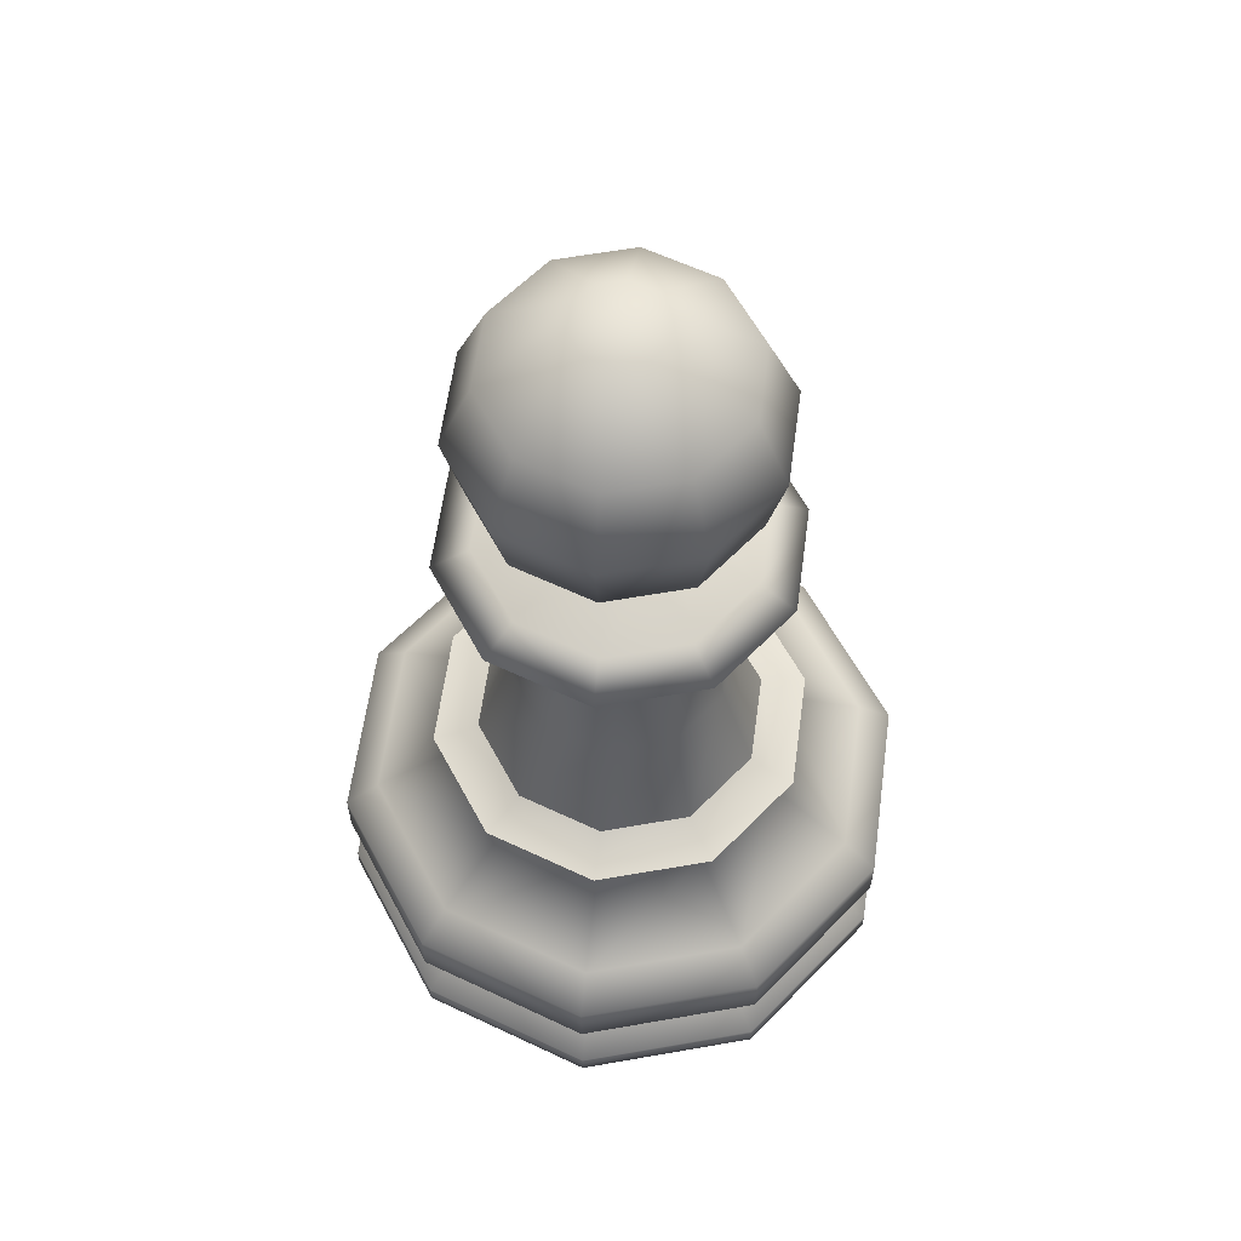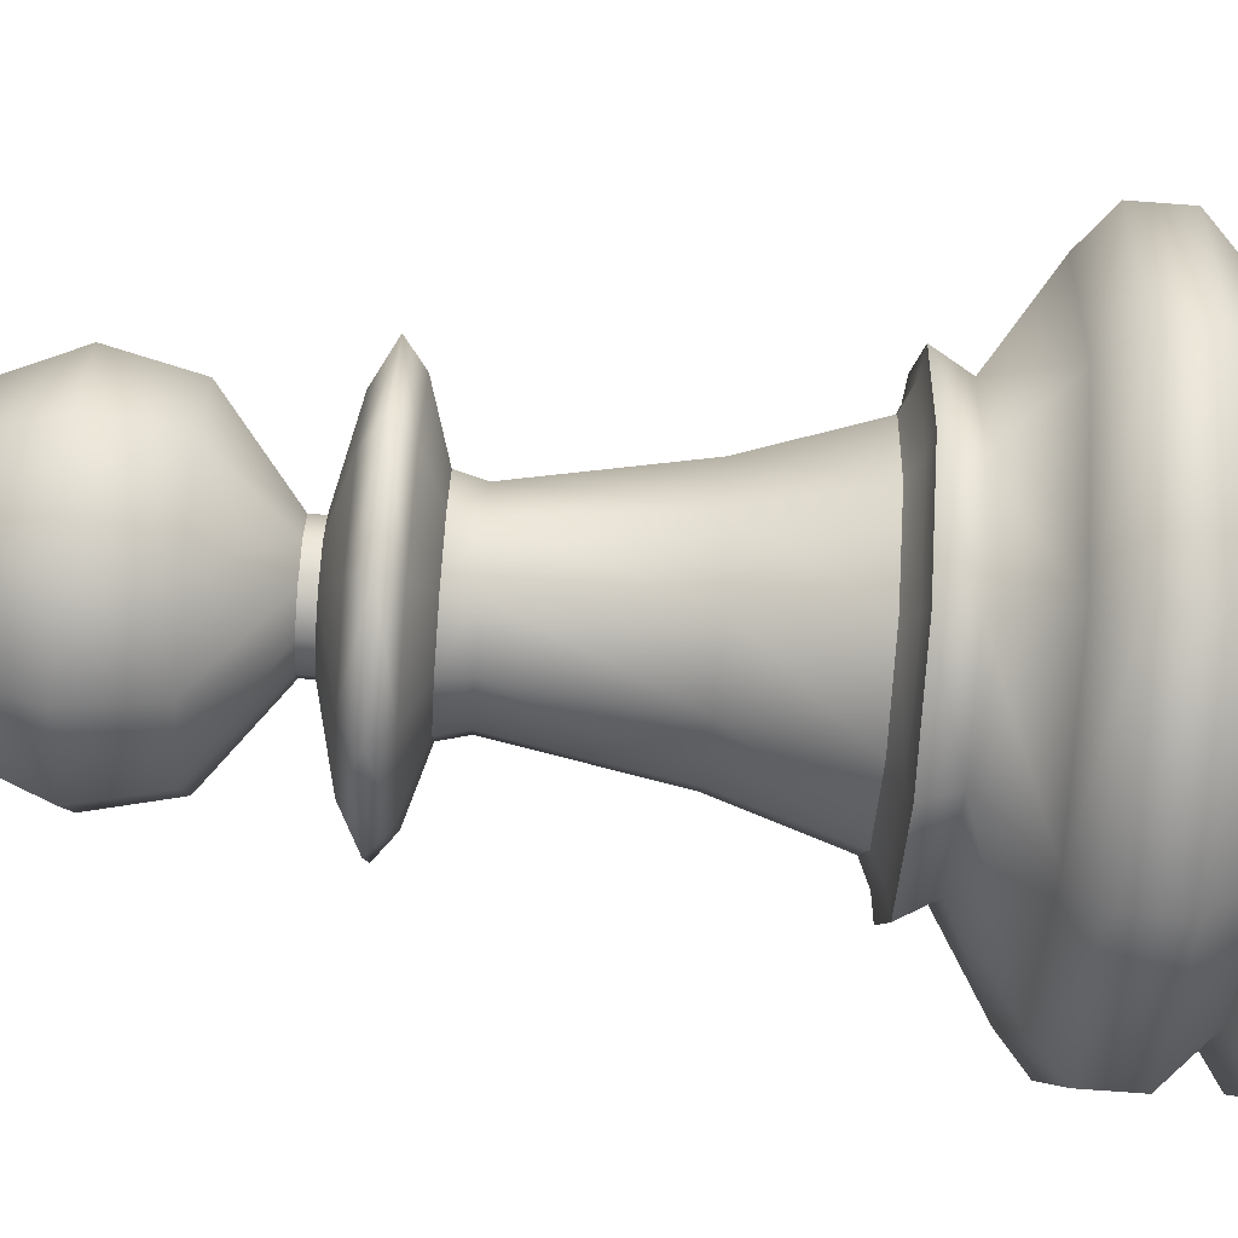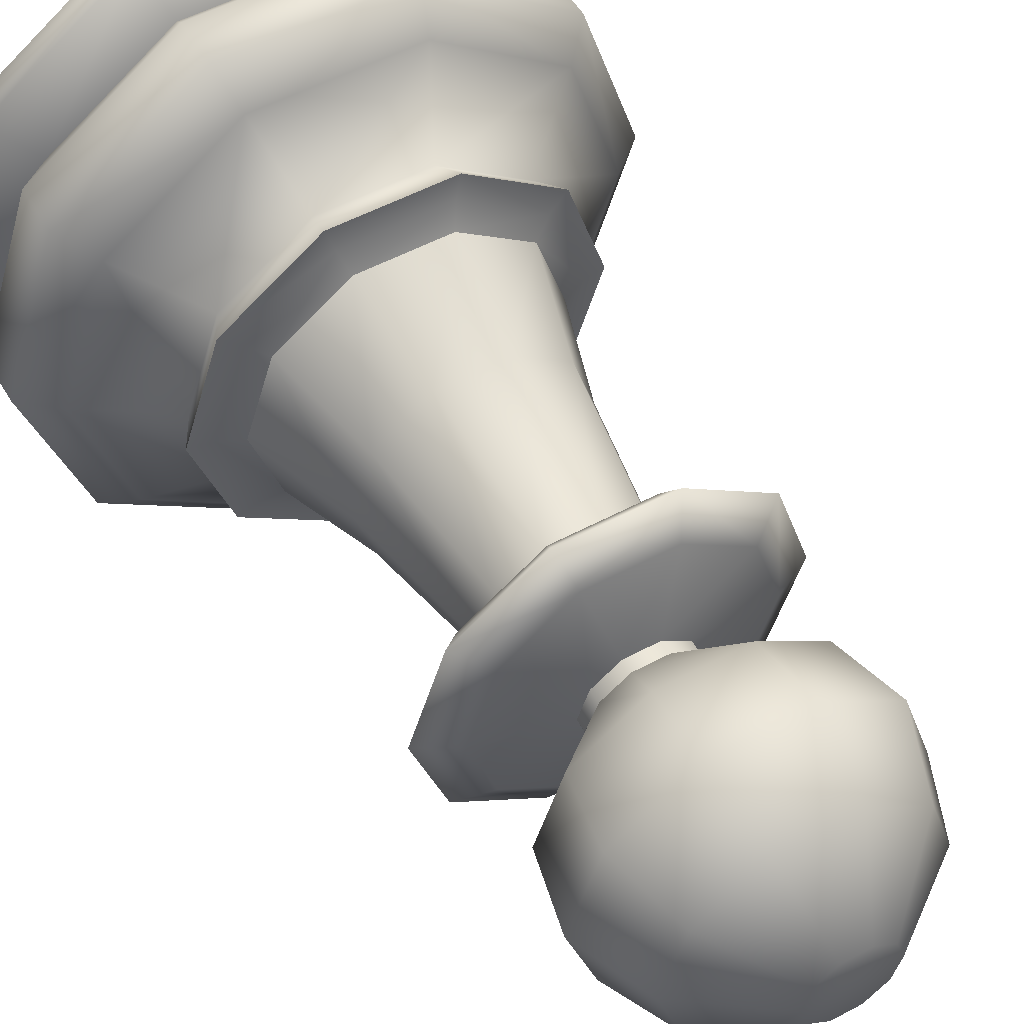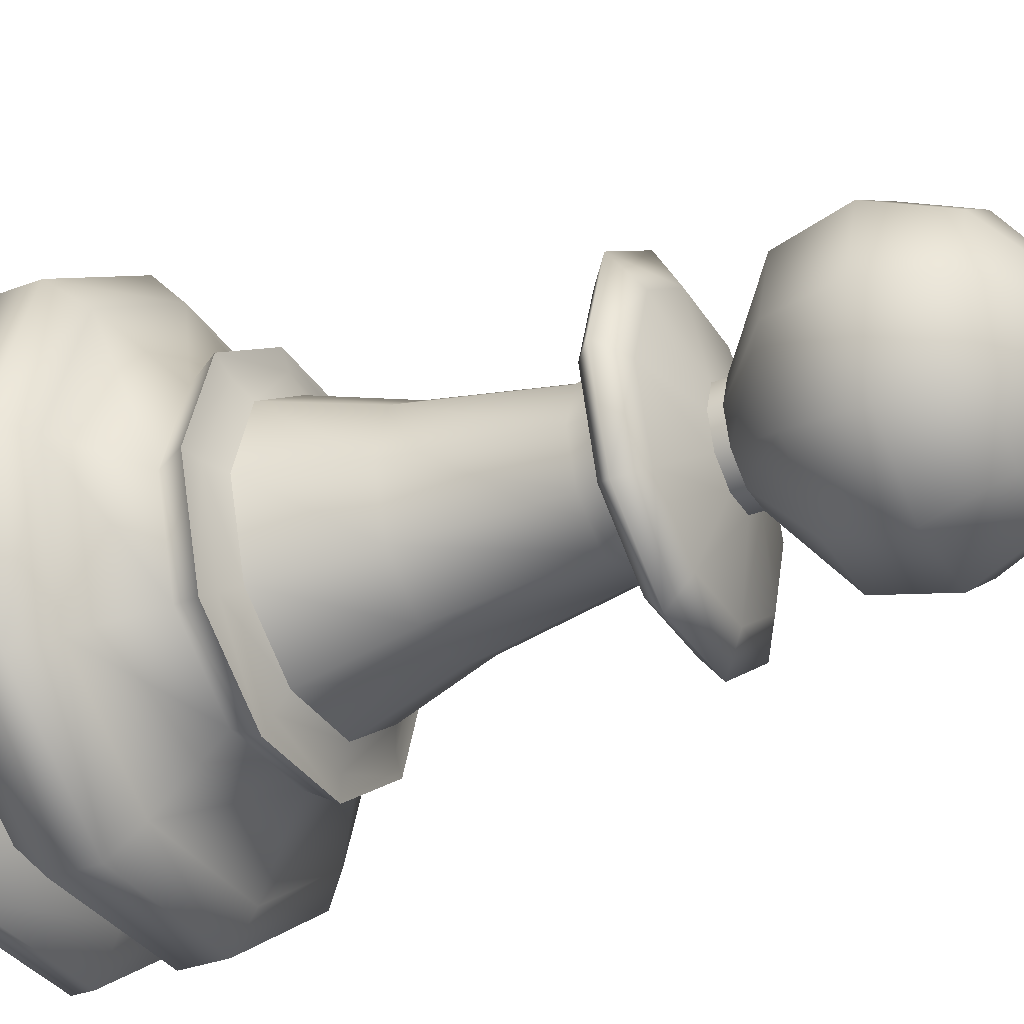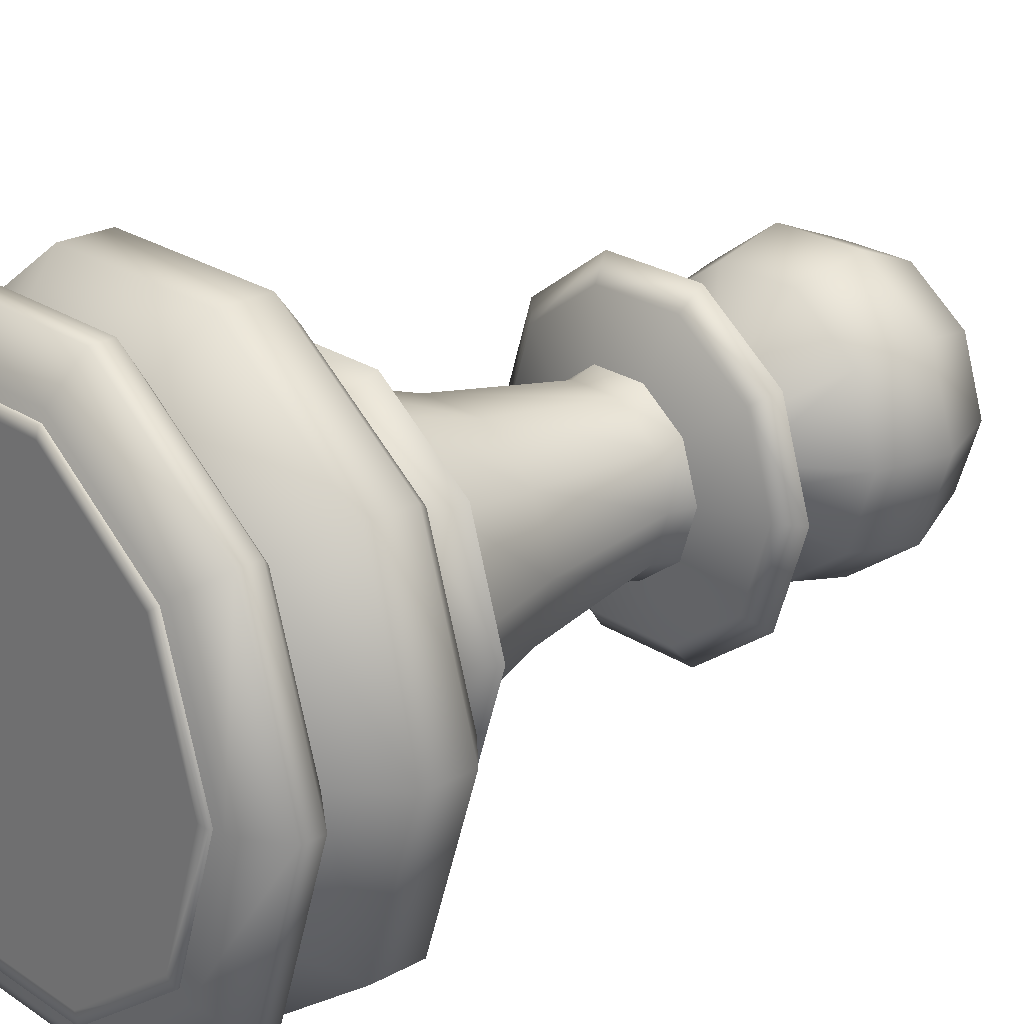
<metadata>
{"format":"obj","ext":"obj","renderer":"f3d","projection":"perspective","resolution":1024,"background":"white","views":[{"elev":60.3,"azim":169.8,"up":"+Y"},{"elev":-77.6,"azim":-94.2,"up":"+Z"},{"elev":53.1,"azim":150.1,"up":"+Z"},{"elev":-33.9,"azim":117.3,"up":"+Z"},{"elev":23.9,"azim":47.7,"up":"+Z"}]}
</metadata>
<code>
o pawn
v 0.694 0.03158 6e-06
v 0.6579 0.03158 6e-06
v 0.5323 0.03158 0.3867
v 0.5614 0.03158 0.4079
v 0.694 0.01124 6e-06
v 0.5614 0.01124 -0.4079
v 0.5614 0.03158 -0.4079
v -0.694 0.03158 6e-06
v -0.6579 0.03158 6e-06
v -0.5323 0.03158 -0.3867
v -0.5614 0.03158 -0.4079
v -0.694 0.01124 6e-06
v -0.5614 0.01124 0.4079
v -0.5614 0.03158 0.4079
v -0.2033 0.03158 -0.6257
v -0.2145 0.03158 -0.66
v -0.5614 0.01124 -0.4079
v 0.2033 0.03158 -0.6257
v 0.2145 0.03158 -0.66
v -0.2145 0.01124 -0.66
v 0.5323 0.03158 -0.3867
v 0.2145 0.01124 -0.66
v -0.5323 0.03158 0.3867
v -0.2145 0.01124 0.66
v -0.2145 0.03158 0.66
v -0.2033 0.03158 0.6257
v 0.2145 0.01124 0.66
v 0.2145 0.03158 0.66
v 0.2033 0.03158 0.6257
v 0.5614 0.01124 0.4079
v 0.5614 -0.009087 -0.4079
v 0.5323 -0.009087 -0.3867
v 0.2033 -0.009087 -0.6257
v 0.2145 -0.009087 -0.66
v 0.694 -0.009087 6e-06
v 0.6579 -0.009087 6e-06
v 0.5614 -0.009087 0.4079
v 0.5323 -0.009087 0.3867
v 0.2145 -0.009087 0.66
v 0.2033 -0.009087 0.6257
v -0.2145 -0.009087 0.66
v -0.2033 -0.009087 0.6257
v -0.5614 -0.009087 0.4079
v -0.5323 -0.009087 0.3867
v -0.694 -0.009087 6e-06
v -0.6579 -0.009087 6e-06
v -0.5614 -0.009087 -0.4079
v -0.5323 -0.009087 -0.3867
v -0.2145 -0.009087 -0.66
v -0.2033 -0.009087 -0.6257
v 0 -0.009087 6e-06
v 0 0.03158 6e-06
v 0.7284 0 0
v 0.85 0.07802 0
v 0.6877 0.07802 0.4996
v 0.5893 0 0.4281
v 0.2251 0 0.6927
v -0.2251 0 0.6927
v -0.5893 0 0.4281
v -0.7284 0 0
v -0.5893 0 -0.4281
v -0.2251 0 -0.6927
v 0.2251 0 -0.6927
v 0.5893 0 -0.4281
v 0.2627 0.07802 0.8084
v -0.2627 0.07802 0.8084
v -0.6877 0.07802 0.4996
v -0.85 0.07802 0
v -0.6877 0.07802 -0.4996
v -0.2627 0.07802 -0.8084
v 0.2627 0.07802 -0.8084
v 0.6877 0.07802 -0.4996
v 0.7138 0.239 0
v 0.5775 0.239 0.4196
v 0.6877 0.1434 0.4996
v 0.85 0.1434 0
v 0.6877 0.1434 -0.4996
v 0.5775 0.239 -0.4196
v 0.2206 0.239 0.6789
v 0.2627 0.1434 0.8084
v -0.2206 0.239 0.6789
v -0.2627 0.1434 0.8084
v -0.5775 0.239 0.4196
v -0.6877 0.1434 0.4996
v -0.7138 0.239 0
v -0.85 0.1434 0
v -0.5775 0.239 -0.4196
v -0.6877 0.1434 -0.4996
v -0.2206 0.239 -0.6789
v -0.2627 0.1434 -0.8084
v 0.2206 0.239 -0.6789
v 0.2627 0.1434 -0.8084
v 0.561 0.8467 0
v 0.493 0.8587 0
v 0.3988 0.8587 0.2898
v 0.4539 0.8467 0.3297
v 0.1523 0.8587 0.4689
v 0.1734 0.8467 0.5335
v -0.1523 0.8587 0.4689
v -0.1734 0.8467 0.5335
v -0.3988 0.8587 0.2898
v -0.4539 0.8467 0.3297
v -0.493 0.8587 0
v -0.561 0.8467 0
v -0.3988 0.8587 -0.2898
v -0.4539 0.8467 -0.3297
v -0.1523 0.8587 -0.4689
v -0.1734 0.8467 -0.5335
v 0.1523 0.8587 -0.4689
v 0.1734 0.8467 -0.5335
v 0.3988 0.8587 -0.2898
v 0.4539 0.8467 -0.3297
v 0.425 0.8901 0
v 0.3438 0.8901 0.2498
v 0.1313 0.8901 0.4042
v -0.1313 0.8901 0.4042
v -0.3438 0.8901 0.2498
v -0.425 0.8901 0
v -0.3438 0.8901 -0.2498
v -0.1313 0.8901 -0.4042
v 0.1313 0.8901 -0.4042
v 0.3438 0.8901 -0.2498
v 0.1581 1.968 0
v 0.1279 1.968 0.09293
v 0.1279 1.96 0.09293
v 0.1279 1.939 0.09293
v 0.1279 1.931 0.09293
v 0.1581 1.931 0
v 0.1581 1.939 0
v 0.1581 1.96 0
v 0.04886 1.968 0.1504
v 0.04886 1.96 0.1504
v 0.04886 1.939 0.1504
v 0.04886 1.931 0.1504
v -0.04886 1.968 0.1504
v -0.04886 1.96 0.1504
v -0.04886 1.939 0.1504
v -0.04886 1.931 0.1504
v -0.1279 1.968 0.09293
v -0.1279 1.96 0.09293
v -0.1279 1.939 0.09293
v -0.1279 1.931 0.09293
v -0.1581 1.968 0
v -0.1581 1.96 0
v -0.1581 1.939 0
v -0.1581 1.931 0
v -0.1279 1.968 -0.09293
v -0.1279 1.96 -0.09293
v -0.1279 1.939 -0.09293
v -0.1279 1.931 -0.09293
v -0.04886 1.968 -0.1504
v -0.04886 1.96 -0.1504
v -0.04886 1.939 -0.1504
v -0.04886 1.931 -0.1504
v 0.04886 1.968 -0.1504
v 0.04886 1.96 -0.1504
v 0.04886 1.939 -0.1504
v 0.04886 1.931 -0.1504
v 0.1279 1.968 -0.09293
v 0.1279 1.96 -0.09293
v 0.1279 1.939 -0.09293
v 0.1279 1.931 -0.09293
v 0.1275 2.76 0
v 0.3604 2.588 0
v 0.2916 2.588 -0.2118
v 0.1032 2.76 -0.07494
v 0 2.76 0
v 0.1032 2.76 0.07494
v 0.2916 2.588 0.2118
v 0.0394 2.76 0.1213
v 0.1114 2.588 0.3428
v -0.0394 2.76 0.1213
v -0.1114 2.588 0.3428
v -0.1032 2.76 0.07494
v -0.2916 2.588 0.2118
v -0.1275 2.76 0
v -0.3604 2.588 0
v -0.1032 2.76 -0.07494
v -0.2916 2.588 -0.2118
v -0.0394 2.76 -0.1213
v -0.1114 2.588 -0.3428
v 0.0394 2.76 -0.1213
v 0.1114 2.588 -0.3428
v 0.8495 0.5157 0
v 0.6873 0.5157 0.4993
v 0.6873 0.3712 0.4993
v 0.8495 0.3712 0
v 0.7471 0.6027 0
v 0.6044 0.6027 0.4392
v 0.6873 0.3712 -0.4993
v 0.6873 0.5157 -0.4993
v 0.2625 0.5157 0.8079
v 0.2625 0.3712 0.8079
v 0.2309 0.6027 0.7106
v -0.2625 0.5157 0.8079
v -0.2625 0.3712 0.8079
v -0.2309 0.6027 0.7106
v -0.6873 0.5157 0.4993
v -0.6873 0.3712 0.4993
v -0.6044 0.6027 0.4392
v -0.8495 0.5157 0
v -0.8495 0.3712 0
v -0.7471 0.6027 0
v -0.6873 0.5157 -0.4993
v -0.6873 0.3712 -0.4993
v -0.6044 0.6027 -0.4392
v -0.2625 0.5157 -0.8079
v -0.2625 0.3712 -0.8079
v -0.2309 0.6027 -0.7106
v 0.2625 0.5157 -0.8079
v 0.2625 0.3712 -0.8079
v 0.2309 0.6027 -0.7106
v 0.6044 0.6027 -0.4392
v 0.409 0.7519 0.2971
v 0.5055 0.7519 0
v 0.409 0.7519 -0.2971
v 0.1562 0.7519 0.4808
v -0.1562 0.7519 0.4808
v -0.409 0.7519 0.2971
v -0.5055 0.7519 0
v -0.409 0.7519 -0.2971
v -0.1562 0.7519 -0.4808
v 0.1562 0.7519 -0.4808
v 0.2431 1.633 0
v 0.1967 1.633 0.1429
v 0.2613 1.198 0.1899
v 0.323 1.198 0
v 0.2618 1.706 0
v 0.2118 1.706 0.1539
v 0.2613 1.198 -0.1899
v 0.1967 1.633 -0.1429
v 0.07512 1.633 0.2312
v 0.09981 1.198 0.3072
v 0.0809 1.706 0.249
v -0.07512 1.633 0.2312
v -0.09981 1.198 0.3072
v -0.0809 1.706 0.249
v -0.1967 1.633 0.1429
v -0.2613 1.198 0.1899
v -0.2118 1.706 0.1539
v -0.2431 1.633 0
v -0.323 1.198 0
v -0.2618 1.706 0
v -0.1967 1.633 -0.1429
v -0.2613 1.198 -0.1899
v -0.2118 1.706 -0.1539
v -0.07512 1.633 -0.2312
v -0.09981 1.198 -0.3072
v -0.0809 1.706 -0.249
v 0.07512 1.633 -0.2312
v 0.09981 1.198 -0.3072
v 0.0809 1.706 -0.249
v 0.2118 1.706 -0.1539
v 0.4008 2.158 0
v 0.3242 2.158 0.2356
v 0.1238 2.158 0.3811
v -0.1238 2.158 0.3811
v -0.3242 2.158 0.2356
v -0.4008 2.158 0
v -0.3242 2.158 -0.2356
v -0.1238 2.158 -0.3811
v 0.1238 2.158 -0.3811
v 0.3242 2.158 -0.2356
v 0.3645 2.374 0.2648
v 0.4505 2.374 0
v 0.3645 2.374 -0.2648
v 0.1392 2.374 0.4285
v -0.1392 2.374 0.4285
v -0.3645 2.374 0.2648
v -0.4505 2.374 0
v -0.3645 2.374 -0.2648
v -0.1392 2.374 -0.4285
v 0.1392 2.374 -0.4285
v 0.3226 1.872 0.2344
v 0.3988 1.872 0
v 0.5088 1.813 0
v 0.4117 1.813 0.2991
v 0.3553 1.759 0.2582
v 0.4392 1.759 0
v 0.1232 1.872 0.3792
v 0.1572 1.813 0.4839
v 0.1357 1.759 0.4177
v -0.1232 1.872 0.3792
v -0.1572 1.813 0.4839
v -0.1357 1.759 0.4177
v -0.3226 1.872 0.2344
v -0.4117 1.813 0.2991
v -0.3553 1.759 0.2582
v -0.3988 1.872 0
v -0.5088 1.813 0
v -0.4392 1.759 0
v -0.3226 1.872 -0.2344
v -0.4117 1.813 -0.2991
v -0.3553 1.759 -0.2582
v -0.1232 1.872 -0.3792
v -0.1572 1.813 -0.4839
v -0.1357 1.759 -0.4177
v 0.1232 1.872 -0.3792
v 0.1572 1.813 -0.4839
v 0.1357 1.759 -0.4177
v 0.3226 1.872 -0.2344
v 0.4117 1.813 -0.2991
v 0.3553 1.759 -0.2582
f 1 2 3 4
f 1 5 6 7
f 8 9 10 11
f 8 12 13 14
f 11 10 15 16
f 11 17 12 8
f 16 15 18 19
f 16 20 17 11
f 19 18 21 7
f 19 22 20 16
f 7 21 2 1
f 7 6 22 19
f 14 23 9 8
f 14 13 24 25
f 25 26 23 14
f 25 24 27 28
f 28 29 26 25
f 28 27 30 4
f 4 3 29 28
f 4 30 5 1
f 31 32 33 34
f 31 6 5 35
f 35 36 32 31
f 35 5 30 37
f 37 38 36 35
f 37 30 27 39
f 39 40 38 37
f 39 27 24 41
f 41 42 40 39
f 41 24 13 43
f 43 44 42 41
f 43 13 12 45
f 45 46 44 43
f 45 12 17 47
f 47 48 46 45
f 47 17 20 49
f 49 50 48 47
f 49 20 22 34
f 34 33 50 49
f 34 22 6 31
f 51 44 46
f 51 36 38
f 52 21 18
f 52 18 15
f 52 15 10
f 52 10 9
f 52 23 26
f 52 26 29
f 52 29 3
f 52 2 21
f 3 2 52
f 9 23 52
f 42 44 51
f 40 42 51
f 38 40 51
f 32 36 51
f 33 32 51
f 50 33 51
f 48 50 51
f 46 48 51
f 53 54 55 56
f 56 57 58 59 60 61 62 63 64 53
f 56 55 65 57
f 57 65 66 58
f 58 66 67 59
f 59 67 68 60
f 60 68 69 61
f 61 69 70 62
f 62 70 71 63
f 63 71 72 64
f 64 72 54 53
f 73 74 75 76
f 76 75 55 54
f 76 77 78 73
f 54 72 77 76
f 74 79 80 75
f 75 80 65 55
f 79 81 82 80
f 80 82 66 65
f 81 83 84 82
f 82 84 67 66
f 83 85 86 84
f 84 86 68 67
f 85 87 88 86
f 86 88 69 68
f 87 89 90 88
f 88 90 70 69
f 89 91 92 90
f 90 92 71 70
f 91 78 77 92
f 92 77 72 71
f 93 94 95 96
f 96 95 97 98
f 98 97 99 100
f 100 99 101 102
f 102 101 103 104
f 104 103 105 106
f 106 105 107 108
f 108 107 109 110
f 110 109 111 112
f 112 111 94 93
f 113 114 95 94
f 114 115 97 95
f 115 116 99 97
f 116 117 101 99
f 117 118 103 101
f 118 119 105 103
f 119 120 107 105
f 120 121 109 107
f 121 122 111 109
f 123 124 125 126 127 128 129 130
f 124 131 132 133 134 127 126 125
f 131 135 136 137 138 134 133 132
f 135 139 140 141 142 138 137 136
f 139 143 144 145 146 142 141 140
f 143 147 148 149 150 146 145 144
f 147 151 152 153 154 150 149 148
f 151 155 156 157 158 154 153 152
f 155 159 160 161 162 158 157 156
f 130 129 128 162 161 160 159 123
f 94 111 122 113
f 163 164 165 166
f 163 167 168
f 168 169 164 163
f 168 167 170
f 170 171 169 168
f 170 167 172
f 172 173 171 170
f 172 167 174
f 174 175 173 172
f 174 167 176
f 176 177 175 174
f 176 167 178
f 178 179 177 176
f 178 167 180
f 180 181 179 178
f 180 167 182
f 182 183 181 180
f 182 167 166
f 166 165 183 182
f 166 167 163
f 184 185 186 187
f 184 188 189 185
f 187 186 74 73
f 187 190 191 184
f 73 78 190 187
f 185 192 193 186
f 185 189 194 192
f 186 193 79 74
f 192 195 196 193
f 192 194 197 195
f 193 196 81 79
f 195 198 199 196
f 195 197 200 198
f 196 199 83 81
f 198 201 202 199
f 198 200 203 201
f 199 202 85 83
f 201 204 205 202
f 201 203 206 204
f 202 205 87 85
f 204 207 208 205
f 204 206 209 207
f 205 208 89 87
f 207 210 211 208
f 207 209 212 210
f 208 211 91 89
f 210 191 190 211
f 210 212 213 191
f 211 190 78 91
f 191 213 188 184
f 93 96 214 215
f 215 214 189 188
f 215 216 112 93
f 188 213 216 215
f 96 98 217 214
f 214 217 194 189
f 98 100 218 217
f 217 218 197 194
f 100 102 219 218
f 218 219 200 197
f 102 104 220 219
f 219 220 203 200
f 104 106 221 220
f 220 221 206 203
f 106 108 222 221
f 221 222 209 206
f 108 110 223 222
f 222 223 212 209
f 110 112 216 223
f 223 216 213 212
f 224 225 226 227
f 224 228 229 225
f 227 226 114 113
f 227 230 231 224
f 113 122 230 227
f 225 232 233 226
f 225 229 234 232
f 226 233 115 114
f 232 235 236 233
f 232 234 237 235
f 233 236 116 115
f 235 238 239 236
f 235 237 240 238
f 236 239 117 116
f 238 241 242 239
f 238 240 243 241
f 239 242 118 117
f 241 244 245 242
f 241 243 246 244
f 242 245 119 118
f 244 247 248 245
f 244 246 249 247
f 245 248 120 119
f 247 250 251 248
f 247 249 252 250
f 248 251 121 120
f 250 231 230 251
f 250 252 253 231
f 251 230 122 121
f 231 253 228 224
f 123 254 255 124
f 124 255 256 131
f 131 256 257 135
f 135 257 258 139
f 139 258 259 143
f 143 259 260 147
f 147 260 261 151
f 151 261 262 155
f 155 262 263 159
f 159 263 254 123
f 164 169 264 265
f 265 264 255 254
f 265 266 165 164
f 254 263 266 265
f 169 171 267 264
f 264 267 256 255
f 171 173 268 267
f 267 268 257 256
f 173 175 269 268
f 268 269 258 257
f 175 177 270 269
f 269 270 259 258
f 177 179 271 270
f 270 271 260 259
f 179 181 272 271
f 271 272 261 260
f 181 183 273 272
f 272 273 262 261
f 183 165 266 273
f 273 266 263 262
f 128 127 274 275
f 276 277 278 279
f 276 275 274 277
f 228 279 278 229
f 127 134 280 274
f 277 281 282 278
f 277 274 280 281
f 229 278 282 234
f 134 138 283 280
f 281 284 285 282
f 281 280 283 284
f 234 282 285 237
f 138 142 286 283
f 284 287 288 285
f 284 283 286 287
f 237 285 288 240
f 142 146 289 286
f 287 290 291 288
f 287 286 289 290
f 240 288 291 243
f 146 150 292 289
f 290 293 294 291
f 290 289 292 293
f 243 291 294 246
f 150 154 295 292
f 293 296 297 294
f 293 292 295 296
f 246 294 297 249
f 154 158 298 295
f 296 299 300 297
f 296 295 298 299
f 249 297 300 252
f 158 162 301 298
f 299 302 303 300
f 299 298 301 302
f 252 300 303 253
f 302 301 275 276
f 253 303 279 228
f 279 303 302 276
f 275 301 162 128

</code>
